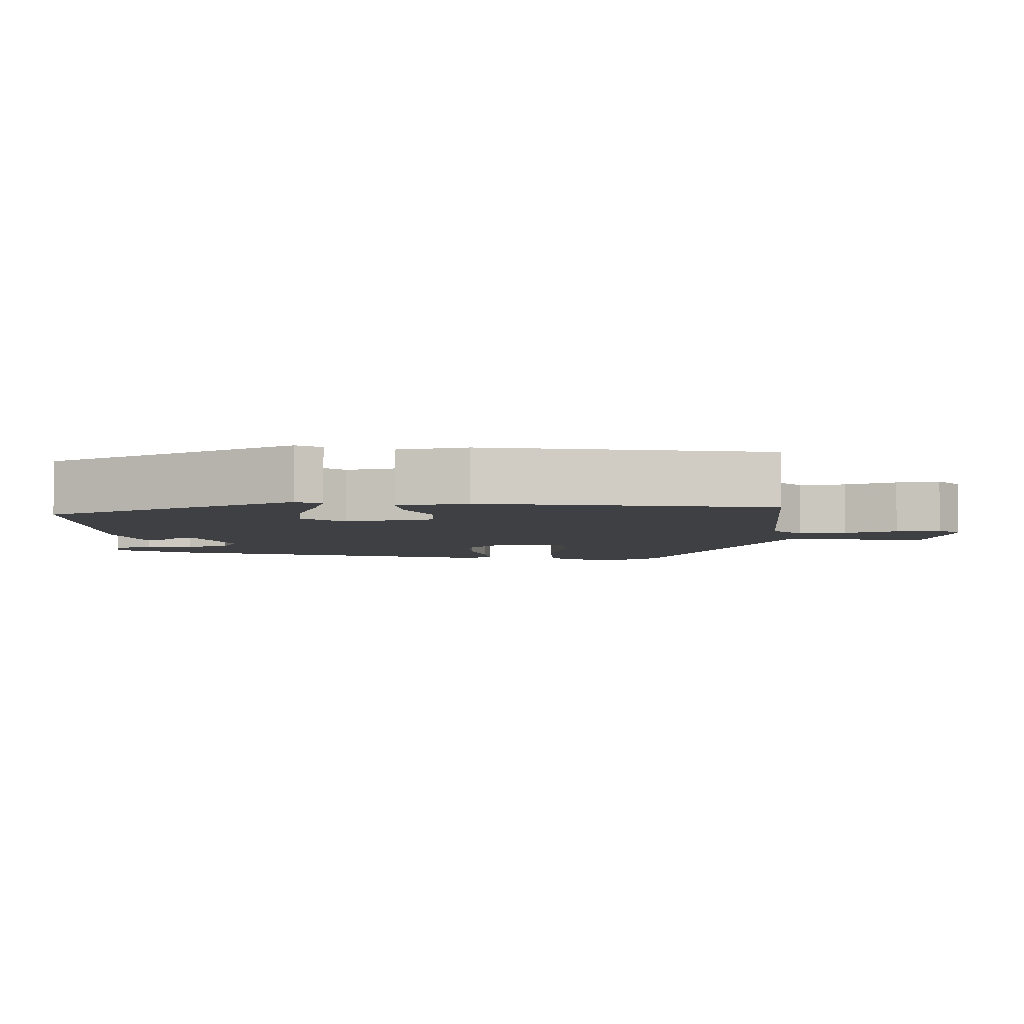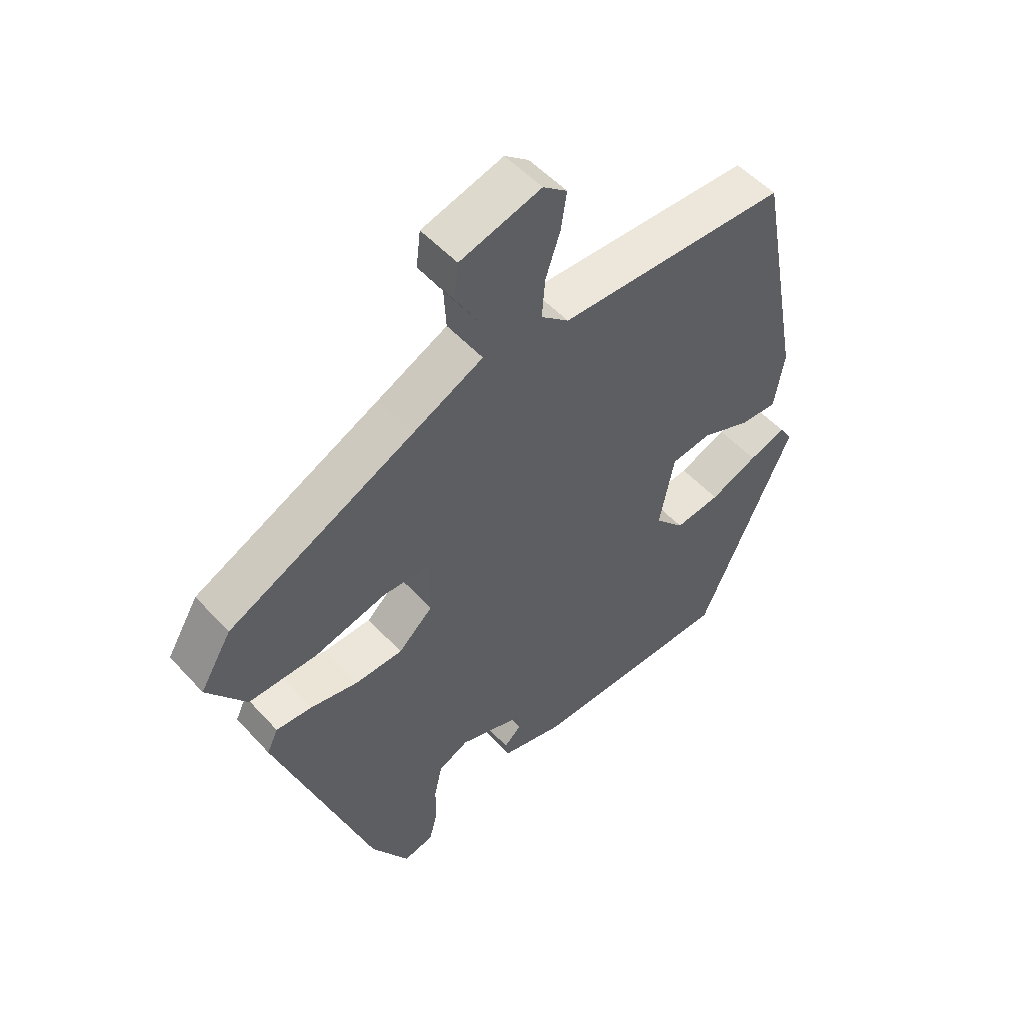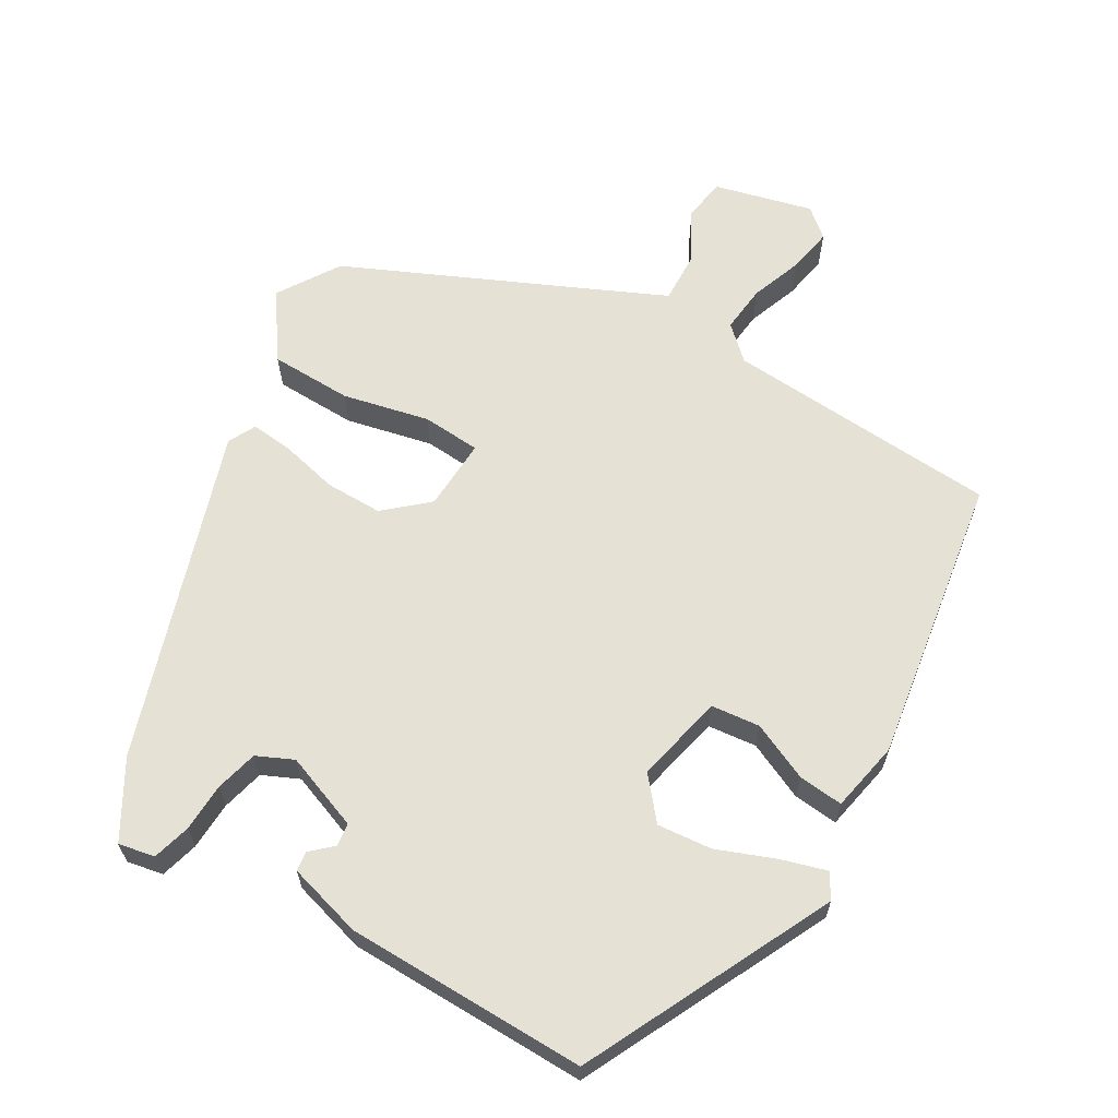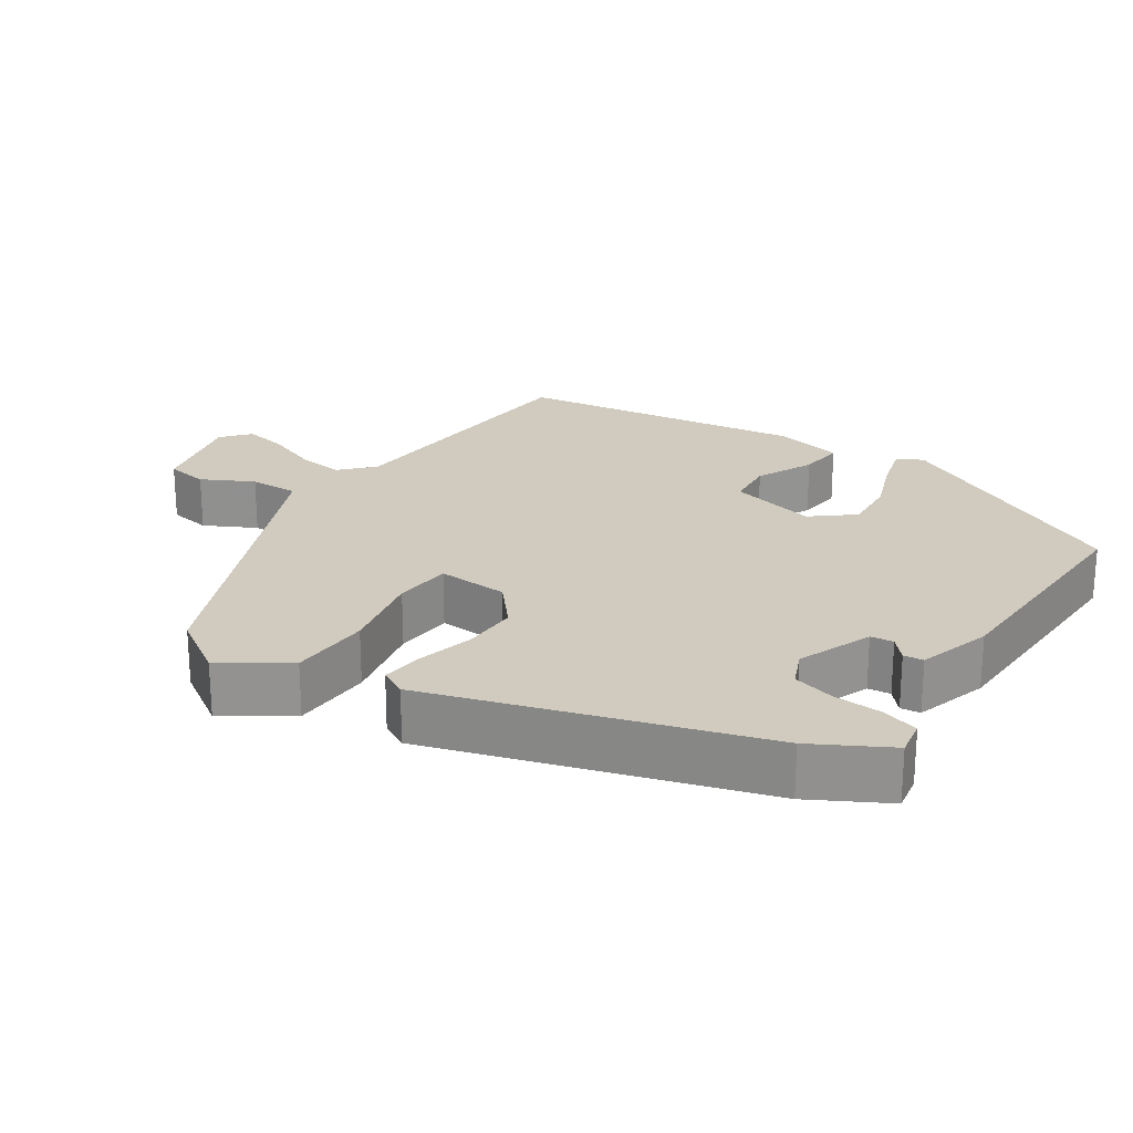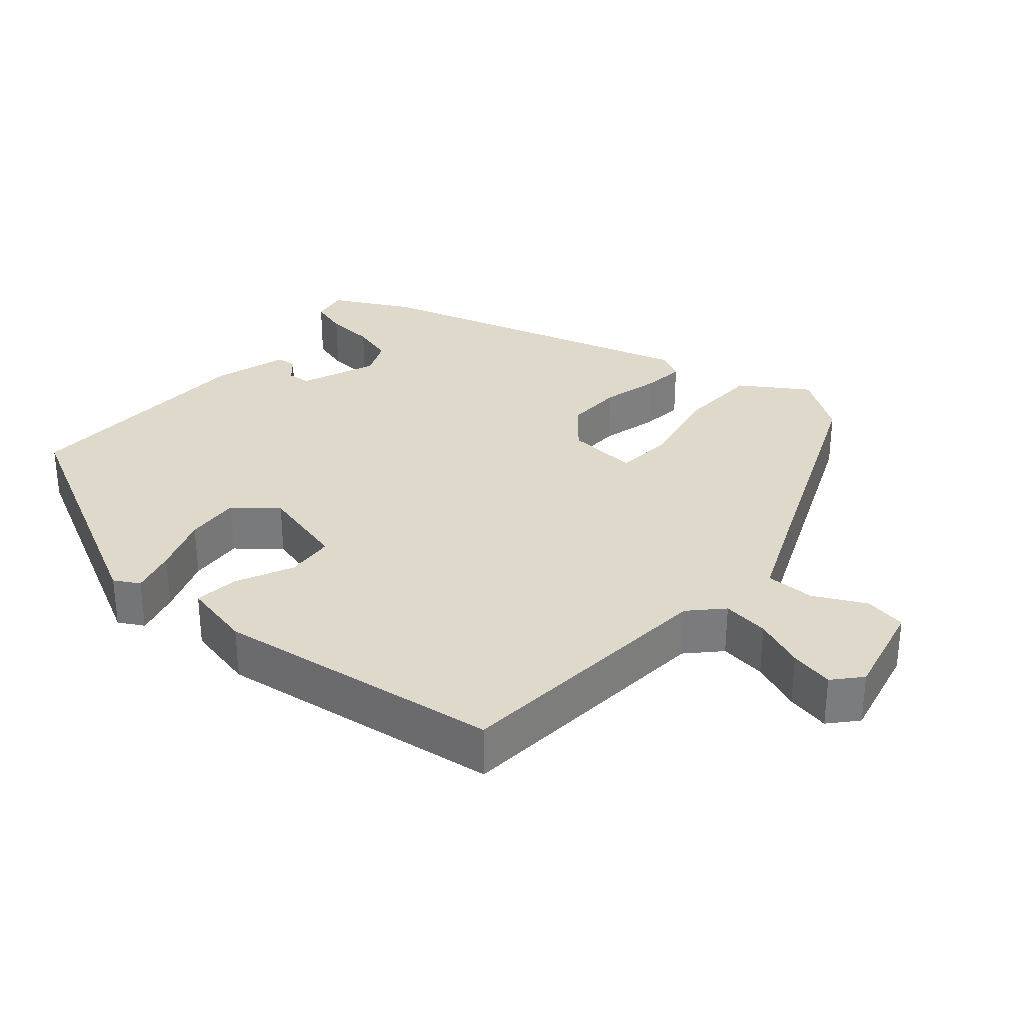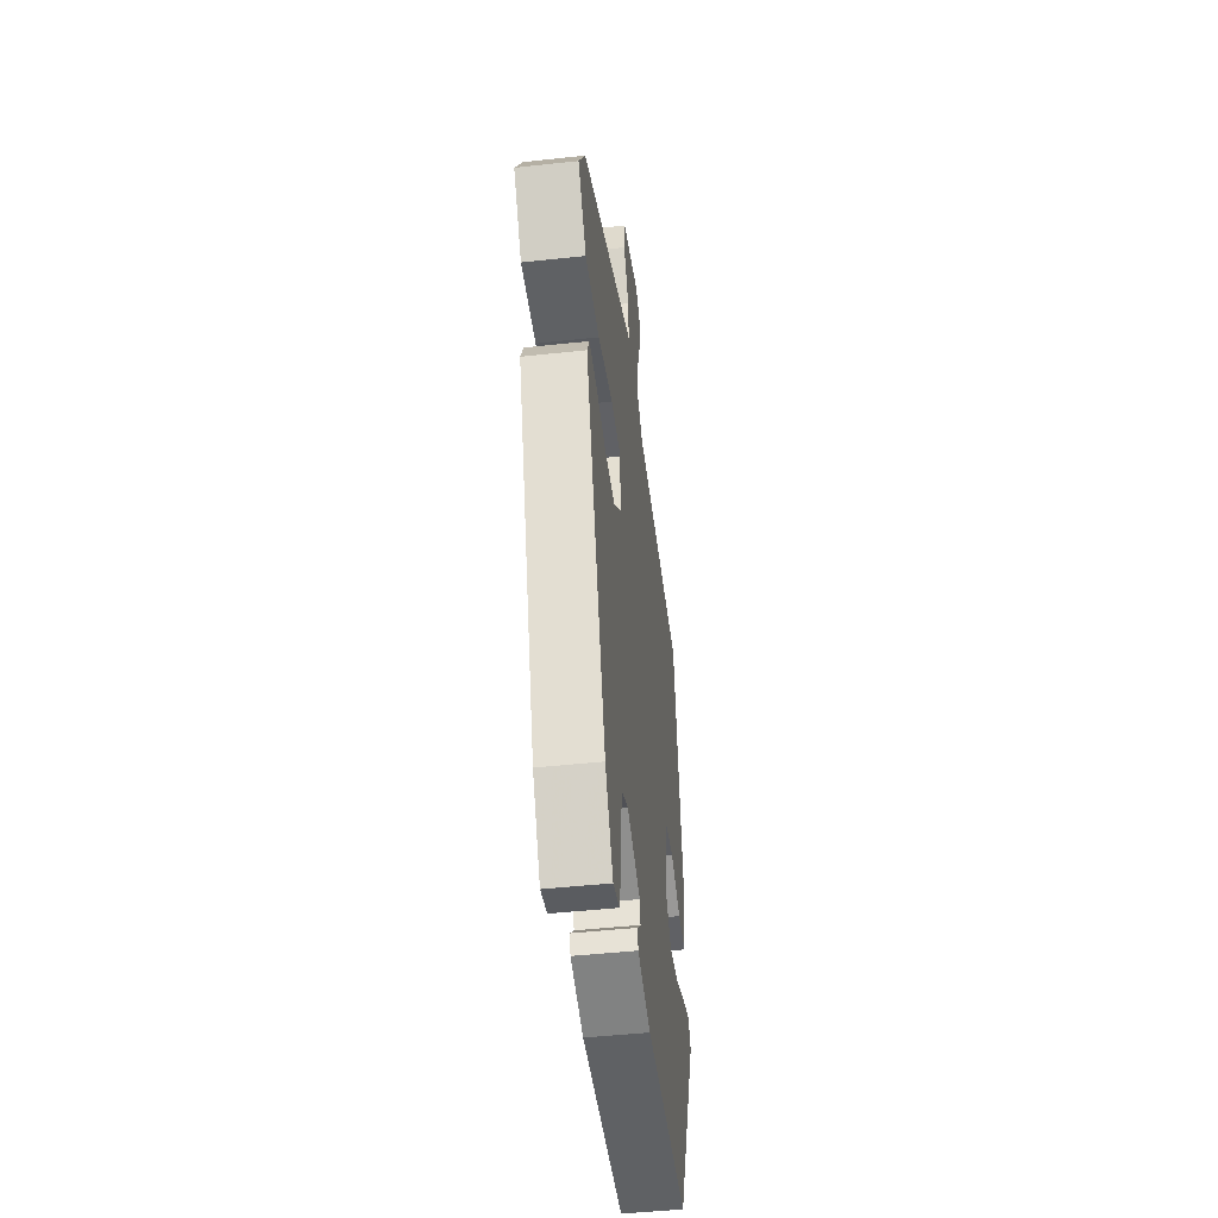
<metadata>
{"format":"obj","ext":"obj","renderer":"f3d","projection":"perspective","resolution":1024,"background":"white","views":[{"elev":-5.1,"azim":-86.4,"up":"+Y"},{"elev":52.2,"azim":139.1,"up":"+Z"},{"elev":64.4,"azim":-147.9,"up":"+Y"},{"elev":23.5,"azim":126.2,"up":"+Y"},{"elev":31.8,"azim":-46.4,"up":"+Y"},{"elev":-46.6,"azim":97.1,"up":"+Z"}]}
</metadata>
<code>
v -0.44 0.07 0.478
v -0.068 0.07 0.49
v -0.023 0.07 0.529
v -0.028 0.07 0.593
v -0.052 0.07 0.664
v -0.061 0.07 0.724
v -0.022 0.07 0.755
v 0.11 0.07 0.717
v 0.117 0.07 0.659
v 0.078 0.07 0.591
v 0.074 0.07 0.524
v 0.188 0.07 0.468
v 0.49 0.07 0.321
v 0.541 0.07 0.236
v 0.478 0.07 0.15
v 0.367 0.07 0.151
v 0.251 0.07 0.181
v 0.172 0.07 0.178
v 0.174 0.07 0.081
v 0.23 0.07 0.029
v 0.307 0.07 0.027
v 0.385 0.07 0.043
v 0.443 0.07 0.047
v 0.461 0.07 0.009
v 0.306 0.07 -0.431
v 0.245 0.07 -0.532
v 0.196 0.07 -0.521
v 0.183 0.07 -0.469
v 0.182 0.07 -0.403
v 0.169 0.07 -0.345
v 0.12 0.07 -0.321
v 0.016 0.07 -0.357
v 0.011 0.07 -0.388
v 0.039 0.07 -0.415
v 0.035 0.07 -0.442
v -0.067 0.07 -0.468
v -0.395 0.07 -0.463
v -0.549 0.07 -0.122
v -0.528 0.07 -0.089
v -0.467 0.07 -0.109
v -0.389 0.07 -0.142
v -0.315 0.07 -0.151
v -0.267 0.07 -0.097
v -0.291 0.07 0.024
v -0.357 0.07 0.033
v -0.436 0.07 0
v -0.497 0.07 -0.004
v -0.513 0.07 0.092
v -0.44 0 0.478
v -0.068 0 0.49
v -0.023 0 0.529
v -0.028 0 0.593
v -0.052 0 0.664
v -0.061 0 0.724
v -0.022 0 0.755
v 0.11 0 0.717
v 0.117 0 0.659
v 0.078 0 0.591
v 0.074 0 0.524
v 0.188 0 0.468
v 0.49 0 0.321
v 0.541 0 0.236
v 0.478 0 0.15
v 0.367 0 0.151
v 0.251 0 0.181
v 0.172 0 0.178
v 0.174 0 0.081
v 0.23 0 0.029
v 0.307 0 0.027
v 0.385 0 0.043
v 0.443 0 0.047
v 0.461 0 0.009
v 0.306 0 -0.431
v 0.245 0 -0.532
v 0.196 0 -0.521
v 0.183 0 -0.469
v 0.182 0 -0.403
v 0.169 0 -0.345
v 0.12 0 -0.321
v 0.016 0 -0.357
v 0.011 0 -0.388
v 0.039 0 -0.415
v 0.035 0 -0.442
v -0.067 0 -0.468
v -0.395 0 -0.463
v -0.549 0 -0.122
v -0.528 0 -0.089
v -0.467 0 -0.109
v -0.389 0 -0.142
v -0.315 0 -0.151
v -0.267 0 -0.097
v -0.291 0 0.024
v -0.357 0 0.033
v -0.436 0 0
v -0.497 0 -0.004
v -0.513 0 0.092
f 48 1 2
f 47 48 2
f 46 47 2
f 45 46 2
f 44 45 2 3
f 43 44 3
f 39 40 41
f 38 39 41
f 37 38 41
f 36 37 41
f 35 36 41
f 34 35 41
f 33 34 41
f 32 33 41 42
f 31 32 42 43
f 27 28 29
f 26 27 29
f 25 26 29
f 24 25 29
f 23 24 29
f 22 23 29
f 21 22 29
f 20 21 29 30
f 30 31 43
f 20 30 43
f 19 20 43
f 15 16 17
f 14 15 17
f 13 14 17
f 12 13 17
f 11 12 17 18
f 8 9 10
f 7 8 10
f 6 7 10
f 5 6 10
f 4 5 10
f 3 4 10 11
f 18 19 43
f 11 18 43
f 3 11 43
f 50 49 96
f 50 96 95
f 50 95 94
f 50 94 93
f 51 50 93 92
f 51 92 91
f 89 88 87
f 89 87 86
f 89 86 85
f 89 85 84
f 89 84 83
f 89 83 82
f 89 82 81
f 90 89 81 80
f 91 90 80 79
f 77 76 75
f 77 75 74
f 77 74 73
f 77 73 72
f 77 72 71
f 77 71 70
f 77 70 69
f 78 77 69 68
f 91 79 78
f 91 78 68
f 91 68 67
f 65 64 63
f 65 63 62
f 65 62 61
f 65 61 60
f 66 65 60 59
f 58 57 56
f 58 56 55
f 58 55 54
f 58 54 53
f 58 53 52
f 59 58 52 51
f 91 67 66
f 91 66 59
f 91 59 51
f 1 49 50 2
f 2 50 51 3
f 3 51 52 4
f 4 52 53 5
f 5 53 54 6
f 6 54 55 7
f 7 55 56 8
f 8 56 57 9
f 9 57 58 10
f 10 58 59 11
f 11 59 60 12
f 12 60 61 13
f 13 61 62 14
f 14 62 63 15
f 15 63 64 16
f 16 64 65 17
f 17 65 66 18
f 18 66 67 19
f 19 67 68 20
f 20 68 69 21
f 21 69 70 22
f 22 70 71 23
f 23 71 72 24
f 24 72 73 25
f 25 73 74 26
f 26 74 75 27
f 27 75 76 28
f 28 76 77 29
f 29 77 78 30
f 30 78 79 31
f 31 79 80 32
f 32 80 81 33
f 33 81 82 34
f 34 82 83 35
f 35 83 84 36
f 36 84 85 37
f 37 85 86 38
f 38 86 87 39
f 39 87 88 40
f 40 88 89 41
f 41 89 90 42
f 42 90 91 43
f 43 91 92 44
f 44 92 93 45
f 45 93 94 46
f 46 94 95 47
f 47 95 96 48
f 48 96 49 1

</code>
